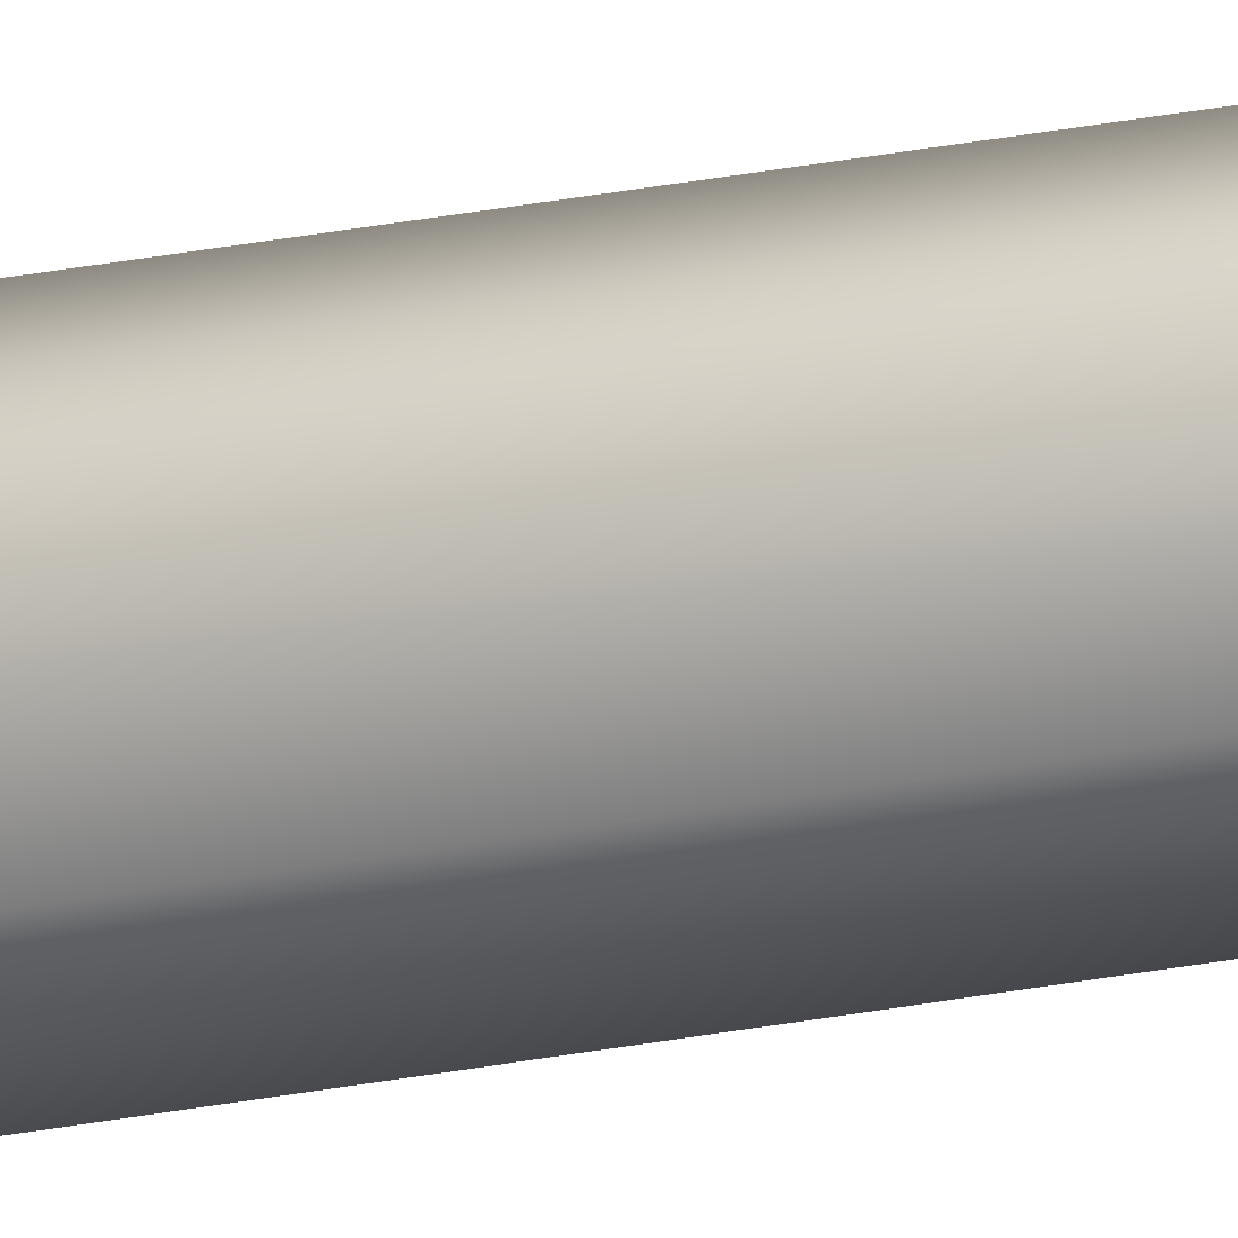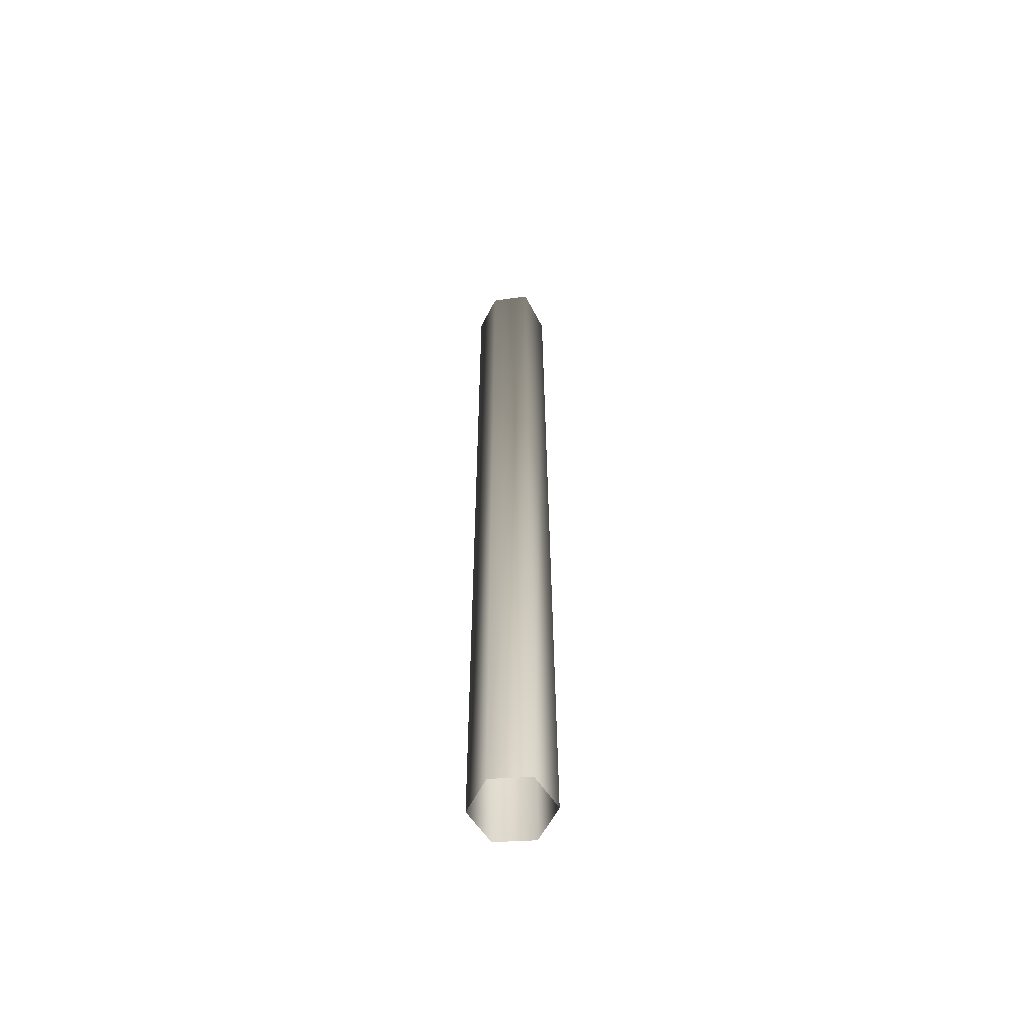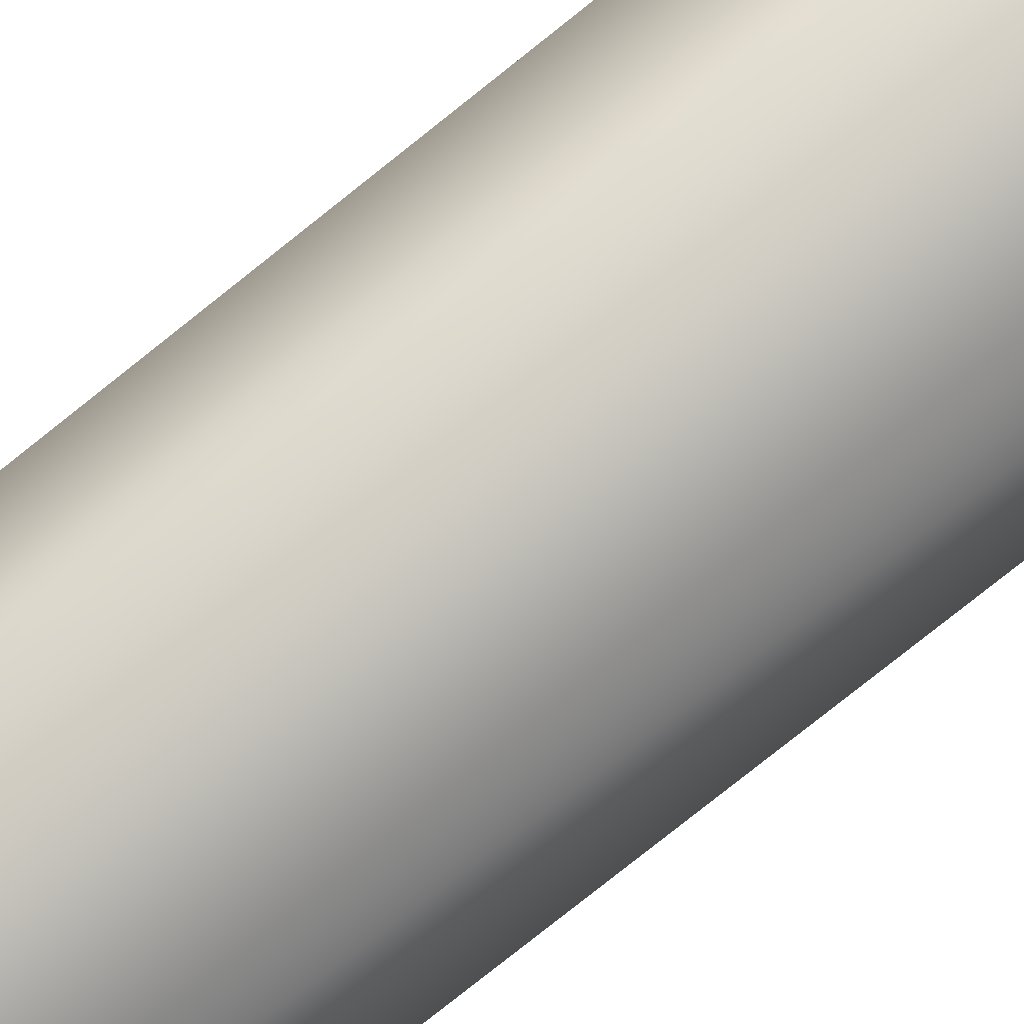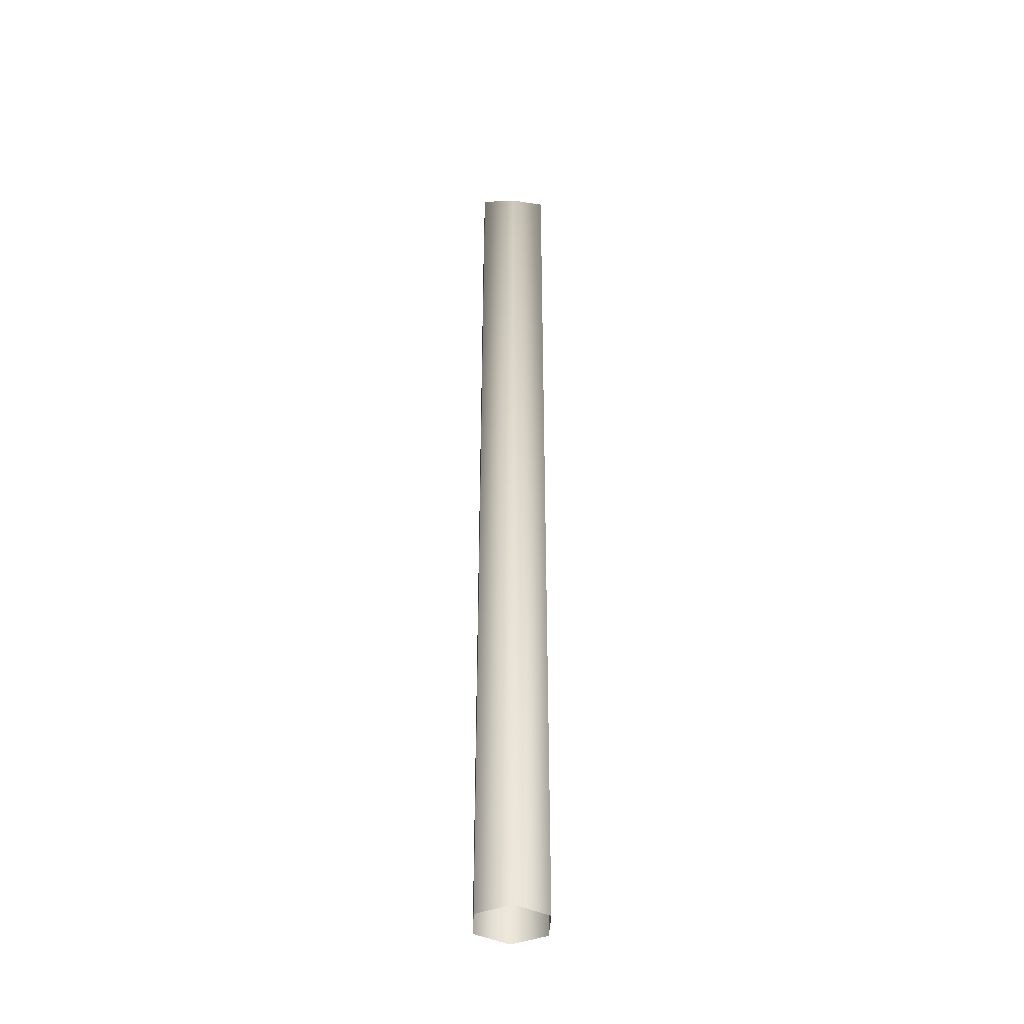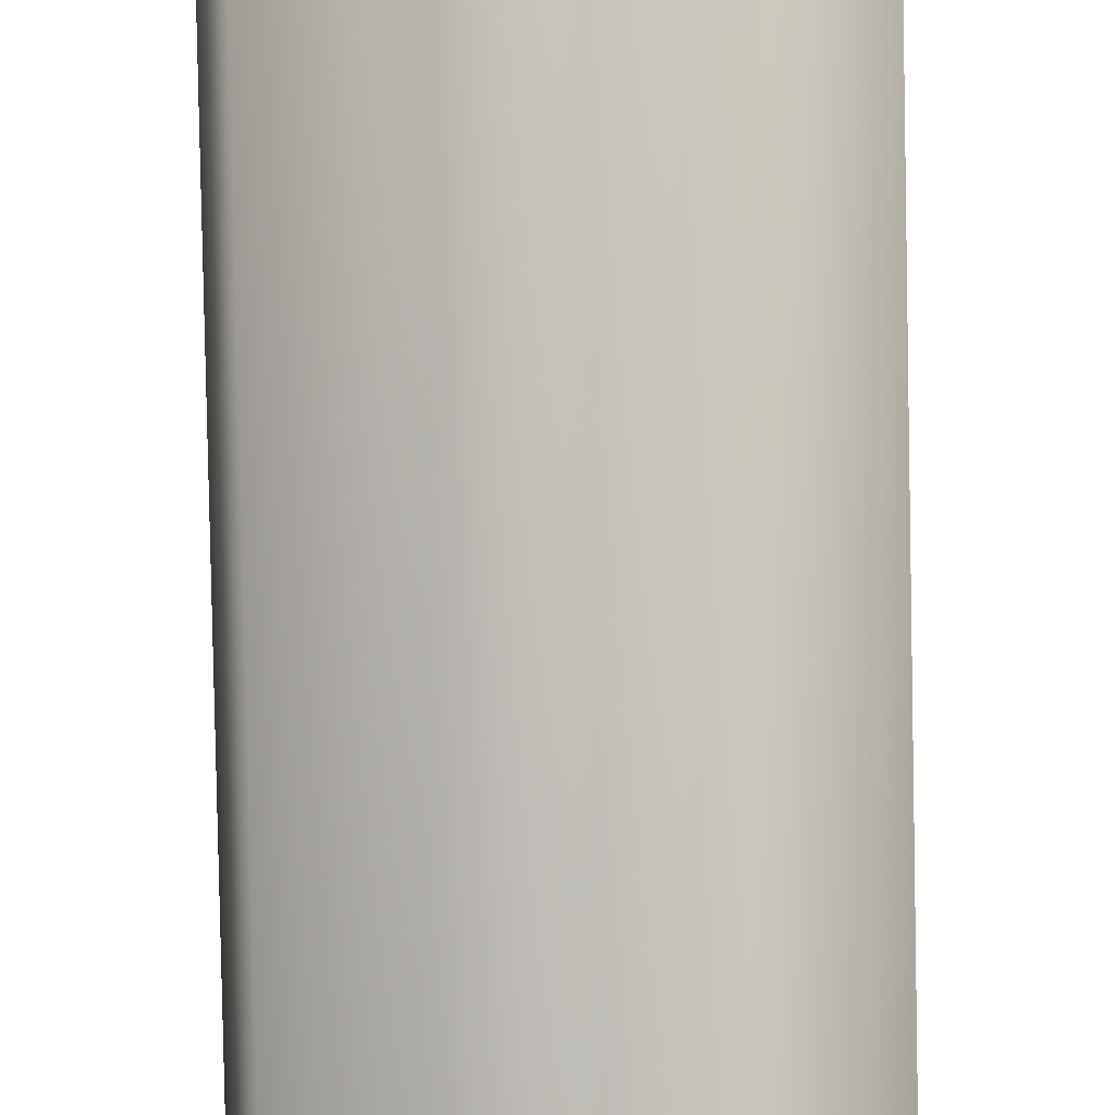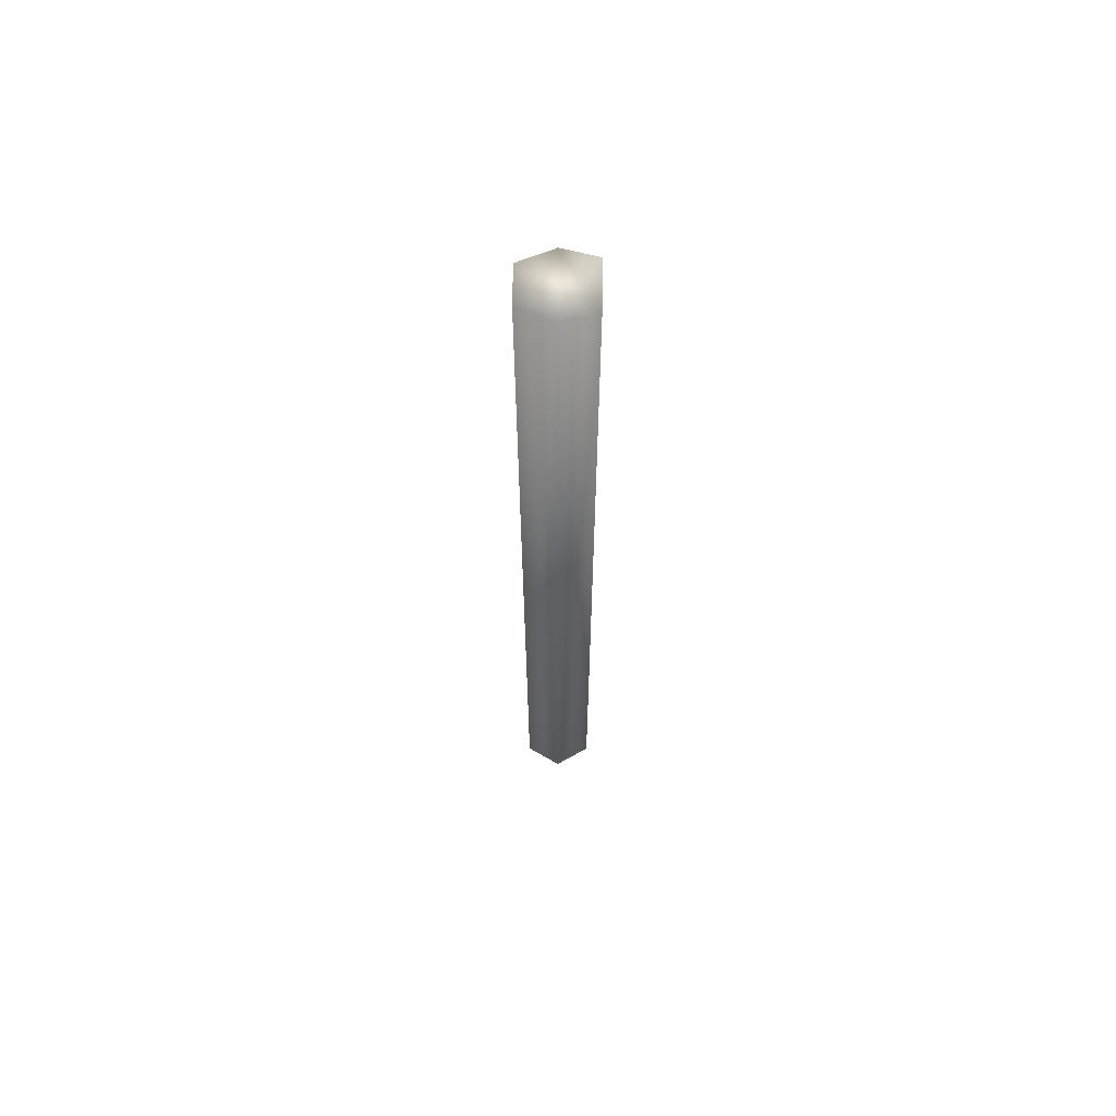
<metadata>
{"format":"obj","ext":"obj","renderer":"f3d","projection":"perspective","resolution":1024,"background":"white","views":[{"elev":63.5,"azim":81.0,"up":"+Y"},{"elev":-58.7,"azim":-80.6,"up":"+Z"},{"elev":-62.4,"azim":-48.6,"up":"+Y"},{"elev":-39.5,"azim":3.8,"up":"+Z"},{"elev":-71.3,"azim":1.1,"up":"+Y"},{"elev":63.9,"azim":-53.2,"up":"+Z"}]}
</metadata>
<code>
g UmbrelaCloseBreak.001
v -0.002456 0.02518 9.691e-06
v -0.02337 0.01038 0.6299
v -0.02371 0.009641 0.0001368
v -0.002118 0.02592 0.6295
v -0.02053 -0.01554 0.6356
v 0.02163 0.0148 -7.554e-05
v 0.02197 0.01553 0.6244
v 0.02447 -0.01113 -3.406e-05
v 0.02482 -0.01038 0.6348
v 0.003557 -0.02594 0.6231
v -0.02371 0.009641 0.0001368
v -0.02337 0.01038 0.6299
v -0.02053 -0.01554 0.6356
v -0.02087 -0.01628 0.000178
v 0.003557 -0.02594 0.6231
v -0.002118 0.02592 0.6295
v 0.02197 0.01553 0.6244
v 0.003224 -0.02666 9.278e-05
v 0.02482 -0.01038 0.6348
v 0.02447 -0.01113 -3.406e-05
g UmbrelaCloseBreak.001_0
f 3 2 1
f 2 4 1
f 4 2 5
f 1 4 6
f 4 7 6
f 6 7 8
f 7 9 8
f 10 9 7
f 13 12 11
f 14 13 11
f 15 13 14
f 16 13 15
f 17 16 15
f 18 15 14
f 19 15 18
f 20 19 18

</code>
